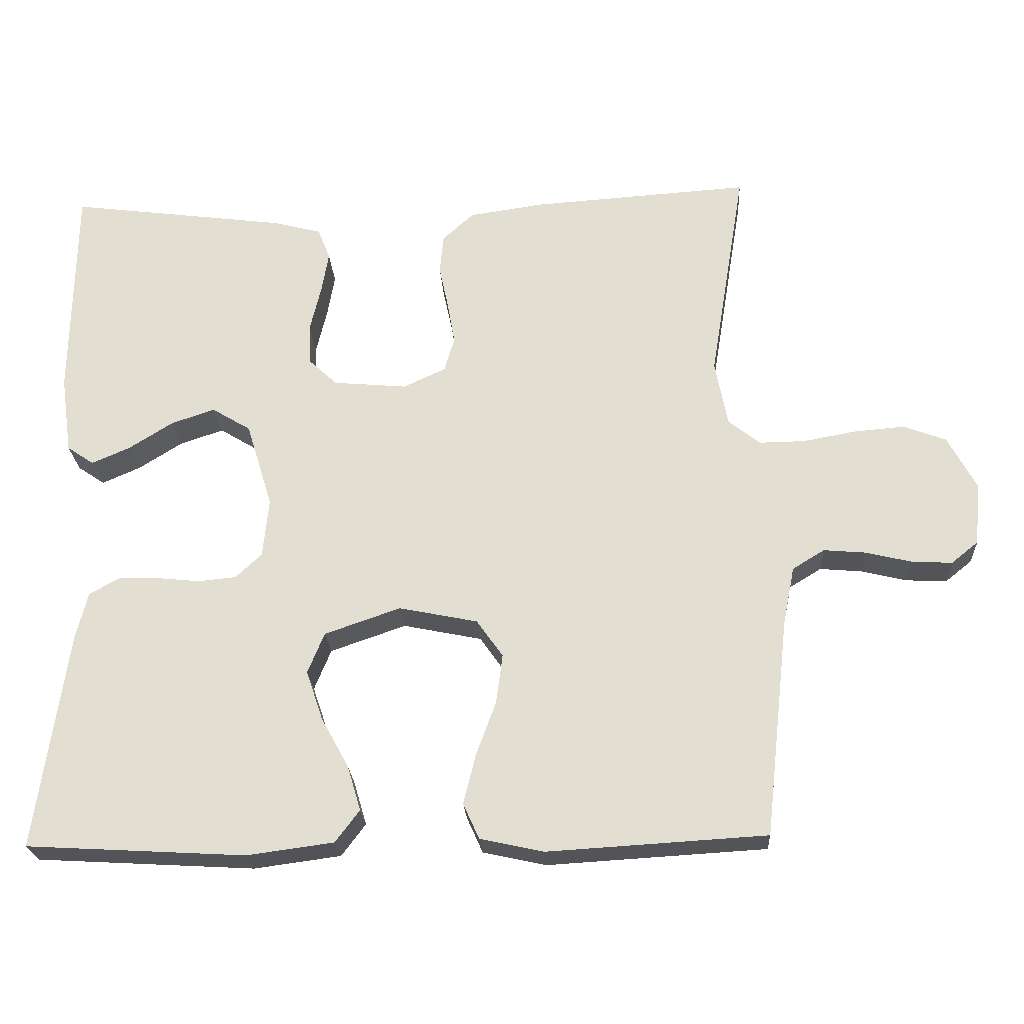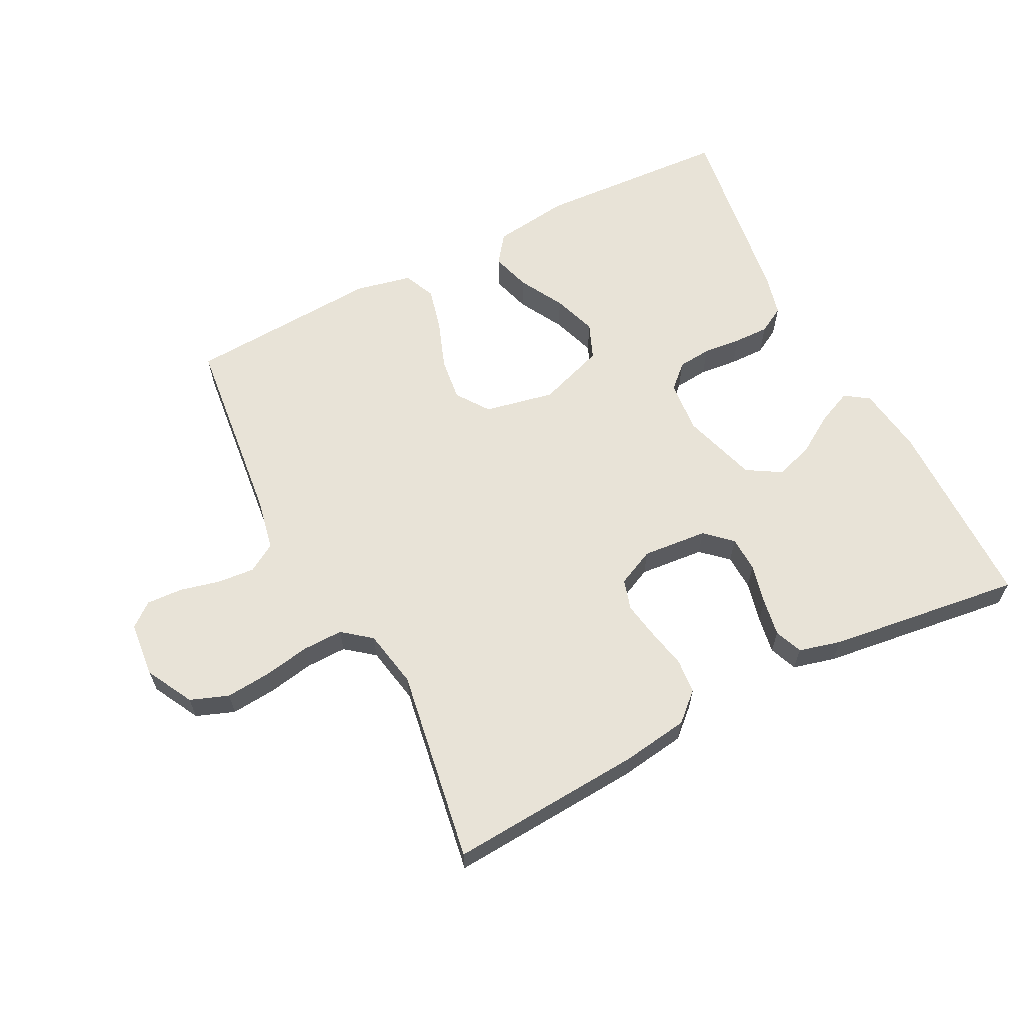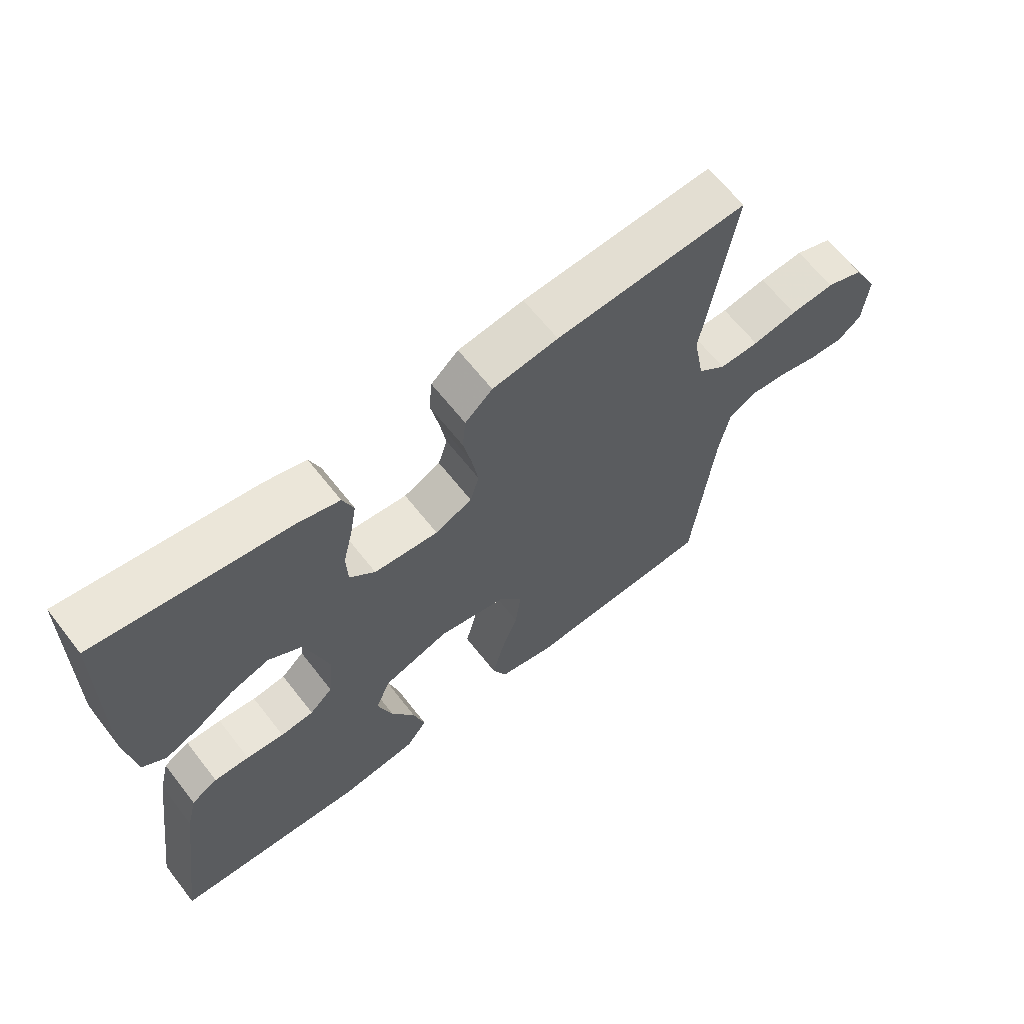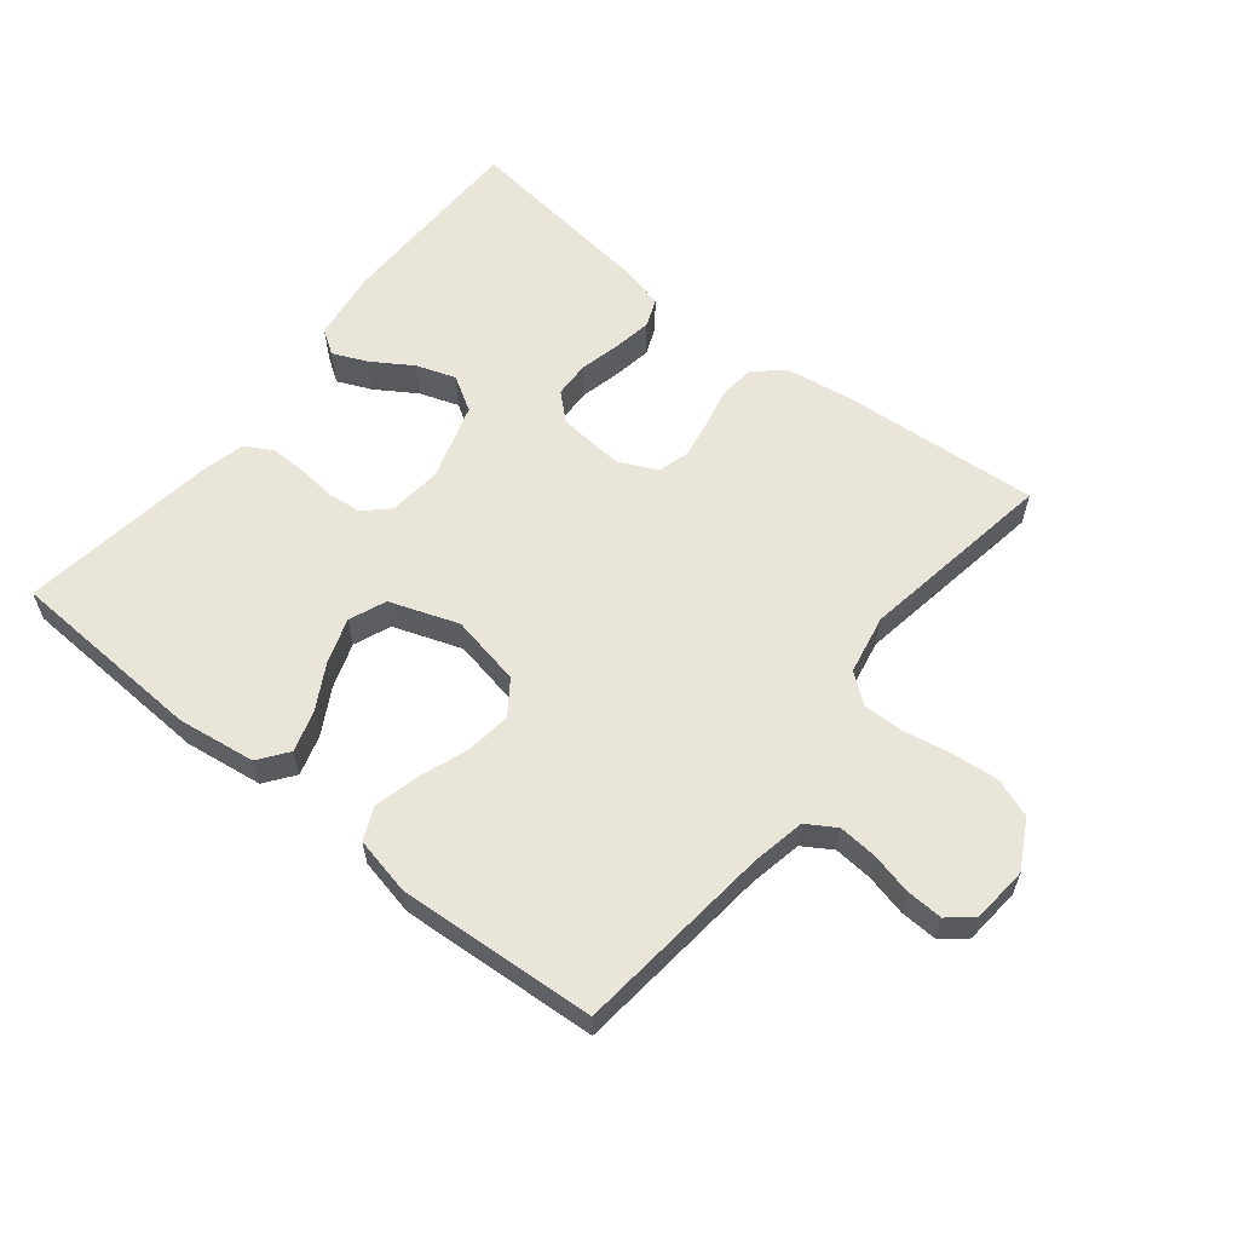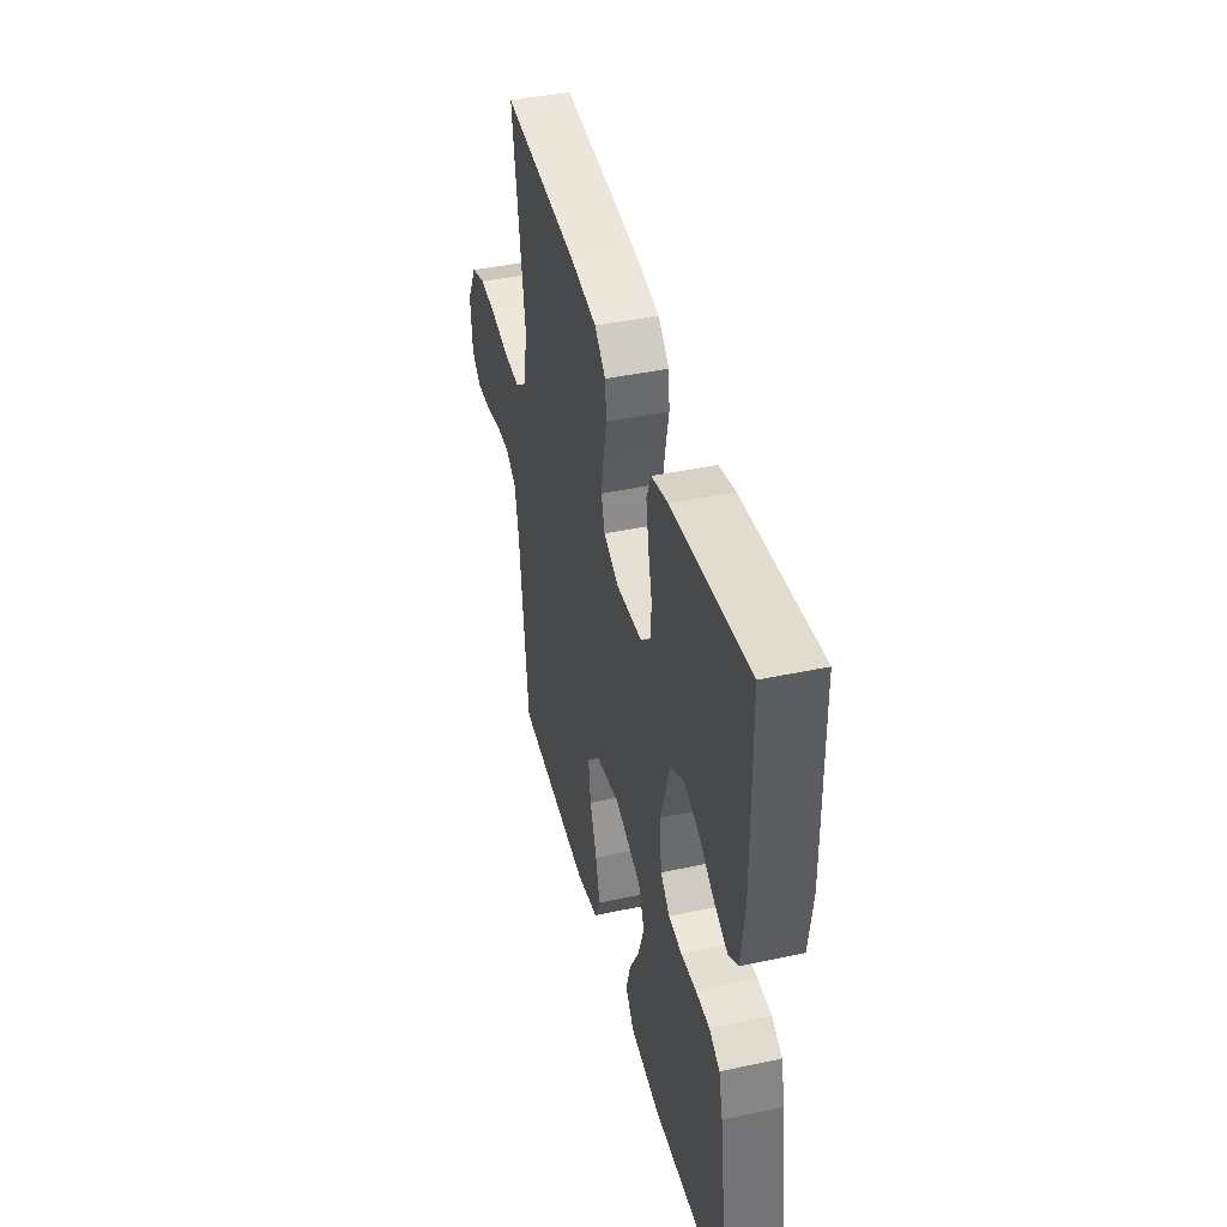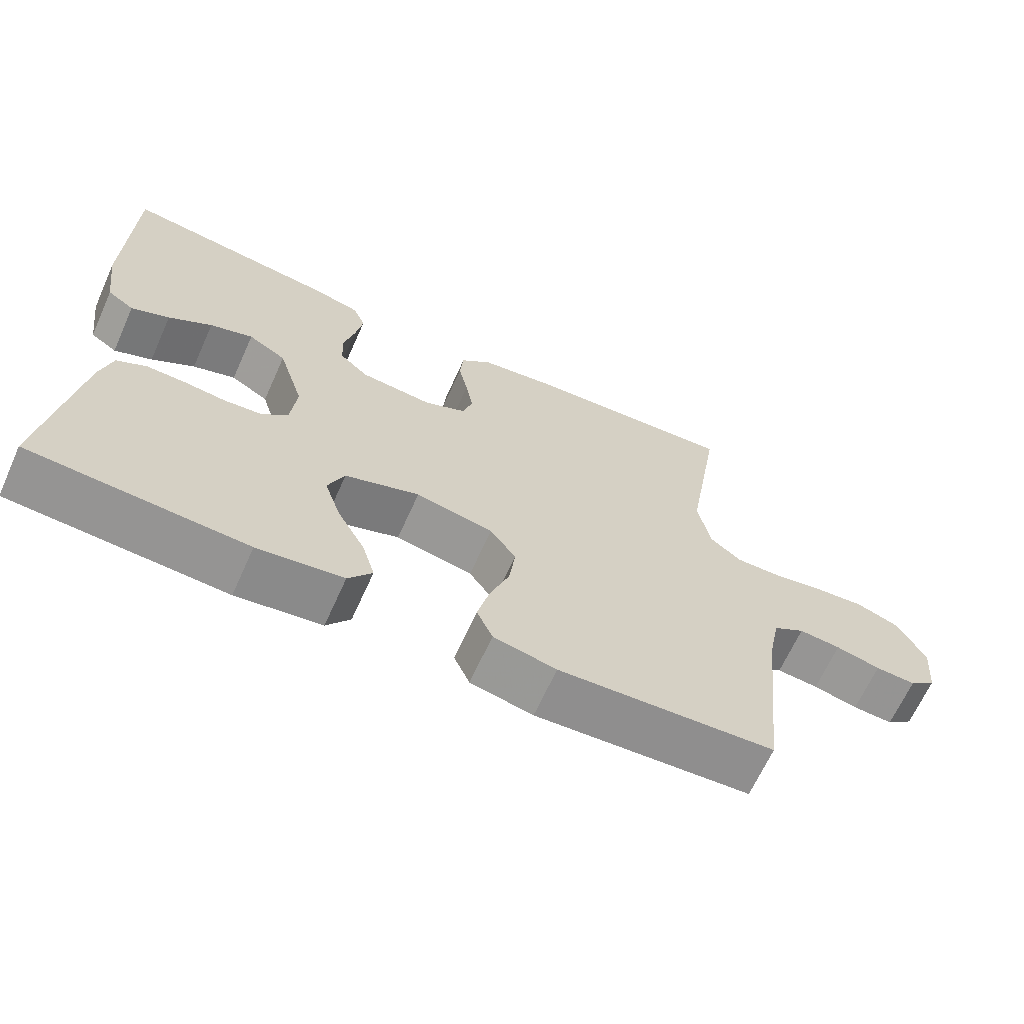
<metadata>
{"format":"obj","ext":"obj","renderer":"f3d","projection":"perspective","resolution":1024,"background":"white","views":[{"elev":-23.5,"azim":-176.8,"up":"+Z"},{"elev":62.4,"azim":-27.2,"up":"+Y"},{"elev":63.9,"azim":142.1,"up":"+Z"},{"elev":59.7,"azim":-141.6,"up":"+Y"},{"elev":42.5,"azim":75.7,"up":"+Z"},{"elev":-66.2,"azim":155.7,"up":"+Z"}]}
</metadata>
<code>
v 0.5 0.07 0.5
v 0.504 0.07 0.2
v 0.489 0.07 0.093
v 0.452 0.07 0.068
v 0.399 0.07 0.091
v 0.339 0.07 0.129
v 0.279 0.07 0.149
v 0.226 0.07 0.117
v 0.19 0.07 0
v 0.198 0.07 -0.081
v 0.234 0.07 -0.115
v 0.286 0.07 -0.12
v 0.345 0.07 -0.114
v 0.4 0.07 -0.113
v 0.441 0.07 -0.136
v 0.457 0.07 -0.2
v 0.5 0.07 -0.5
v 0.2 0.07 -0.517
v 0.081 0.07 -0.501
v 0.048 0.07 -0.457
v 0.066 0.07 -0.396
v 0.104 0.07 -0.327
v 0.127 0.07 -0.259
v 0.104 0.07 -0.203
v 0 0.07 -0.167
v -0.108 0.07 -0.189
v -0.144 0.07 -0.24
v -0.135 0.07 -0.308
v -0.108 0.07 -0.382
v -0.091 0.07 -0.45
v -0.113 0.07 -0.499
v -0.2 0.07 -0.518
v -0.5 0.07 -0.5
v -0.533 0.07 -0.2
v -0.549 0.07 -0.12
v -0.593 0.07 -0.093
v -0.651 0.07 -0.098
v -0.713 0.07 -0.113
v -0.769 0.07 -0.116
v -0.806 0.07 -0.086
v -0.814 0.07 0
v -0.775 0.07 0.073
v -0.716 0.07 0.095
v -0.646 0.07 0.089
v -0.575 0.07 0.076
v -0.512 0.07 0.075
v -0.468 0.07 0.11
v -0.451 0.07 0.2
v -0.5 0.07 0.5
v -0.2 0.07 0.48
v -0.097 0.07 0.465
v -0.054 0.07 0.426
v -0.049 0.07 0.372
v -0.062 0.07 0.311
v -0.072 0.07 0.253
v -0.058 0.07 0.206
v 0 0.07 0.179
v 0.101 0.07 0.188
v 0.141 0.07 0.225
v 0.143 0.07 0.28
v 0.128 0.07 0.343
v 0.118 0.07 0.401
v 0.135 0.07 0.444
v 0.2 0.07 0.461
v 0.5 0 0.5
v 0.504 0 0.2
v 0.489 0 0.093
v 0.452 0 0.068
v 0.399 0 0.091
v 0.339 0 0.129
v 0.279 0 0.149
v 0.226 0 0.117
v 0.19 0 0
v 0.198 0 -0.081
v 0.234 0 -0.115
v 0.286 0 -0.12
v 0.345 0 -0.114
v 0.4 0 -0.113
v 0.441 0 -0.136
v 0.457 0 -0.2
v 0.5 0 -0.5
v 0.2 0 -0.517
v 0.081 0 -0.501
v 0.048 0 -0.457
v 0.066 0 -0.396
v 0.104 0 -0.327
v 0.127 0 -0.259
v 0.104 0 -0.203
v 0 0 -0.167
v -0.108 0 -0.189
v -0.144 0 -0.24
v -0.135 0 -0.308
v -0.108 0 -0.382
v -0.091 0 -0.45
v -0.113 0 -0.499
v -0.2 0 -0.518
v -0.5 0 -0.5
v -0.533 0 -0.2
v -0.549 0 -0.12
v -0.593 0 -0.093
v -0.651 0 -0.098
v -0.713 0 -0.113
v -0.769 0 -0.116
v -0.806 0 -0.086
v -0.814 0 0
v -0.775 0 0.073
v -0.716 0 0.095
v -0.646 0 0.089
v -0.575 0 0.076
v -0.512 0 0.075
v -0.468 0 0.11
v -0.451 0 0.2
v -0.5 0 0.5
v -0.2 0 0.48
v -0.097 0 0.465
v -0.054 0 0.426
v -0.049 0 0.372
v -0.062 0 0.311
v -0.072 0 0.253
v -0.058 0 0.206
v 0 0 0.179
v 0.101 0 0.188
v 0.141 0 0.225
v 0.143 0 0.28
v 0.128 0 0.343
v 0.118 0 0.401
v 0.135 0 0.444
v 0.2 0 0.461
f 60 61 62 63
f 60 63 64 1
f 51 52 53 54
f 51 54 55
f 48 49 50 51
f 47 48 51 55
f 46 47 55 56
f 42 43 44 45
f 42 45 46
f 41 42 46
f 40 41 46
f 37 38 39 40
f 36 37 40 46
f 35 36 46 56
f 31 32 33 34
f 28 29 30 31
f 27 28 31 34
f 26 27 34 35
f 19 20 21 22
f 19 22 23
f 18 19 23
f 17 18 23
f 16 17 23 24
f 12 13 14 15
f 11 12 15 16
f 3 4 5 6
f 3 6 7
f 2 3 7
f 59 60 1 2
f 58 59 2 7
f 57 58 7 8
f 26 35 56 57
f 25 26 57 8
f 11 16 24 25
f 10 11 25
f 9 10 25
f 8 9 25
f 127 126 125 124
f 65 128 127 124
f 118 117 116 115
f 119 118 115
f 115 114 113 112
f 119 115 112 111
f 120 119 111 110
f 109 108 107 106
f 110 109 106
f 110 106 105
f 110 105 104
f 104 103 102 101
f 110 104 101 100
f 120 110 100 99
f 98 97 96 95
f 95 94 93 92
f 98 95 92 91
f 99 98 91 90
f 86 85 84 83
f 87 86 83
f 87 83 82
f 87 82 81
f 88 87 81 80
f 79 78 77 76
f 80 79 76 75
f 70 69 68 67
f 71 70 67
f 71 67 66
f 66 65 124 123
f 71 66 123 122
f 72 71 122 121
f 121 120 99 90
f 72 121 90 89
f 89 88 80 75
f 89 75 74
f 89 74 73
f 89 73 72
f 1 65 66 2
f 2 66 67 3
f 3 67 68 4
f 4 68 69 5
f 5 69 70 6
f 6 70 71 7
f 7 71 72 8
f 8 72 73 9
f 9 73 74 10
f 10 74 75 11
f 11 75 76 12
f 12 76 77 13
f 13 77 78 14
f 14 78 79 15
f 15 79 80 16
f 16 80 81 17
f 17 81 82 18
f 18 82 83 19
f 19 83 84 20
f 20 84 85 21
f 21 85 86 22
f 22 86 87 23
f 23 87 88 24
f 24 88 89 25
f 25 89 90 26
f 26 90 91 27
f 27 91 92 28
f 28 92 93 29
f 29 93 94 30
f 30 94 95 31
f 31 95 96 32
f 32 96 97 33
f 33 97 98 34
f 34 98 99 35
f 35 99 100 36
f 36 100 101 37
f 37 101 102 38
f 38 102 103 39
f 39 103 104 40
f 40 104 105 41
f 41 105 106 42
f 42 106 107 43
f 43 107 108 44
f 44 108 109 45
f 45 109 110 46
f 46 110 111 47
f 47 111 112 48
f 48 112 113 49
f 49 113 114 50
f 50 114 115 51
f 51 115 116 52
f 52 116 117 53
f 53 117 118 54
f 54 118 119 55
f 55 119 120 56
f 56 120 121 57
f 57 121 122 58
f 58 122 123 59
f 59 123 124 60
f 60 124 125 61
f 61 125 126 62
f 62 126 127 63
f 63 127 128 64
f 64 128 65 1

</code>
